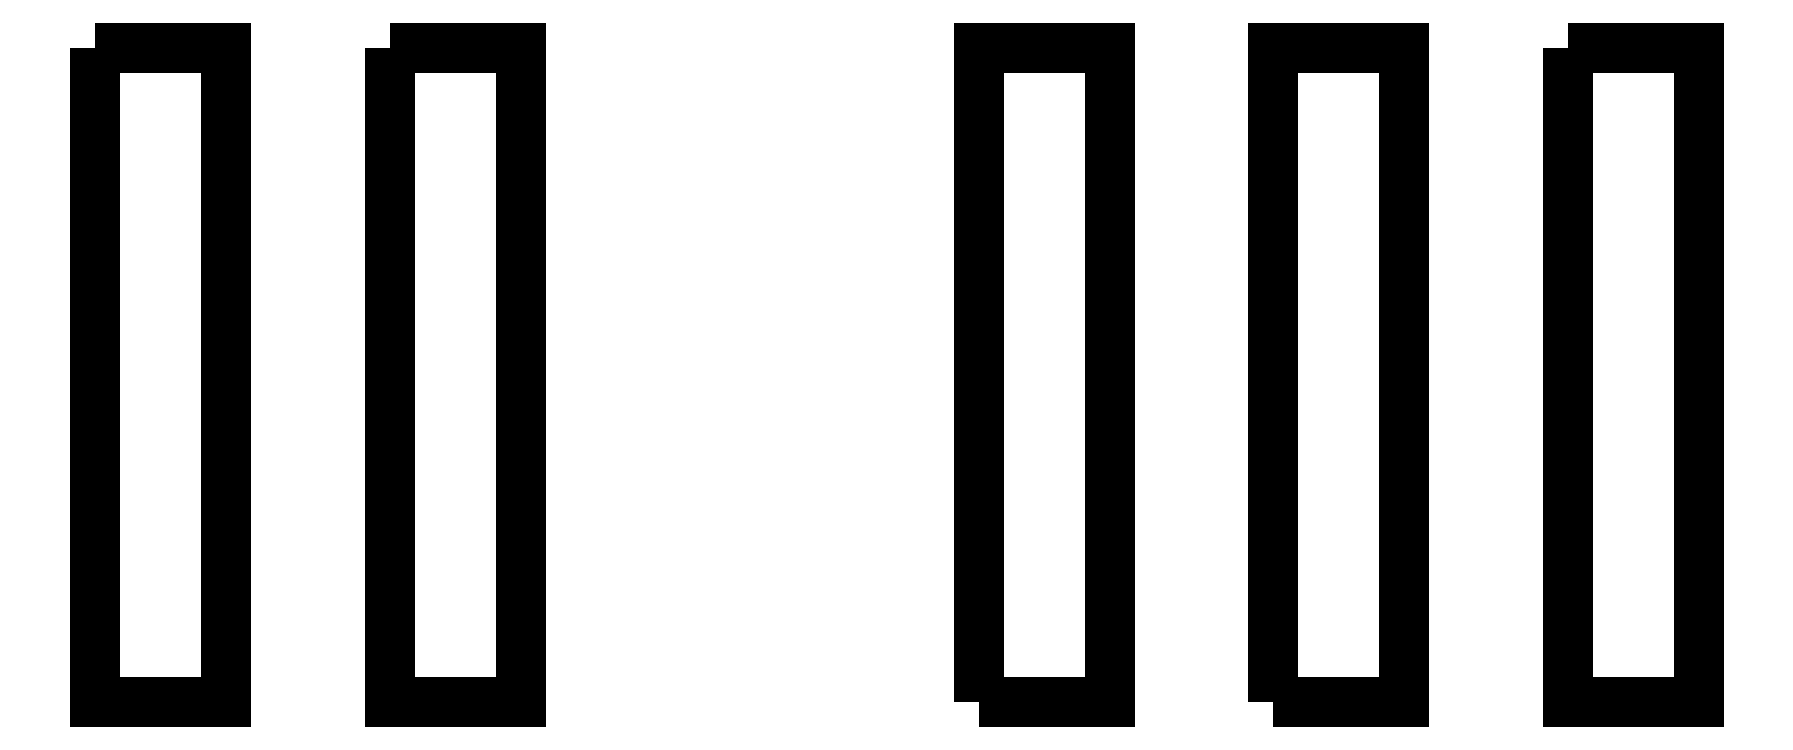
<metadata>
{"format":"dxf","ext":"dxf","renderer":"ezdxf+matplotlib","layout":"modelspace","background":"white","min_lineweight":24,"dpi":150}
</metadata>
<code>
0
SECTION
2
ENTITIES
0
LWPOLYLINE
8
0
90
4
70
1
43
0
10
92.66
20
-25
10
103.2
20
-25
10
103.2
20
-77.92
10
92.66
20
-77.92
0
LWPOLYLINE
8
0
90
4
70
1
43
0
10
116.5
20
-25
10
127.1
20
-25
10
127.1
20
-77.92
10
116.5
20
-77.92
0
LWPOLYLINE
8
0
90
4
70
1
43
0
10
164.1
20
-77.92
10
164.1
20
-25
10
174.7
20
-25
10
174.7
20
-77.92
0
LWPOLYLINE
8
0
90
4
70
1
43
0
10
187.9
20
-77.92
10
187.9
20
-25
10
198.5
20
-25
10
198.5
20
-77.92
0
LWPOLYLINE
8
0
90
4
70
1
43
0
10
211.7
20
-25
10
222.3
20
-25
10
222.3
20
-77.92
10
211.7
20
-77.92
0
ENDSEC
0
EOF

</code>
